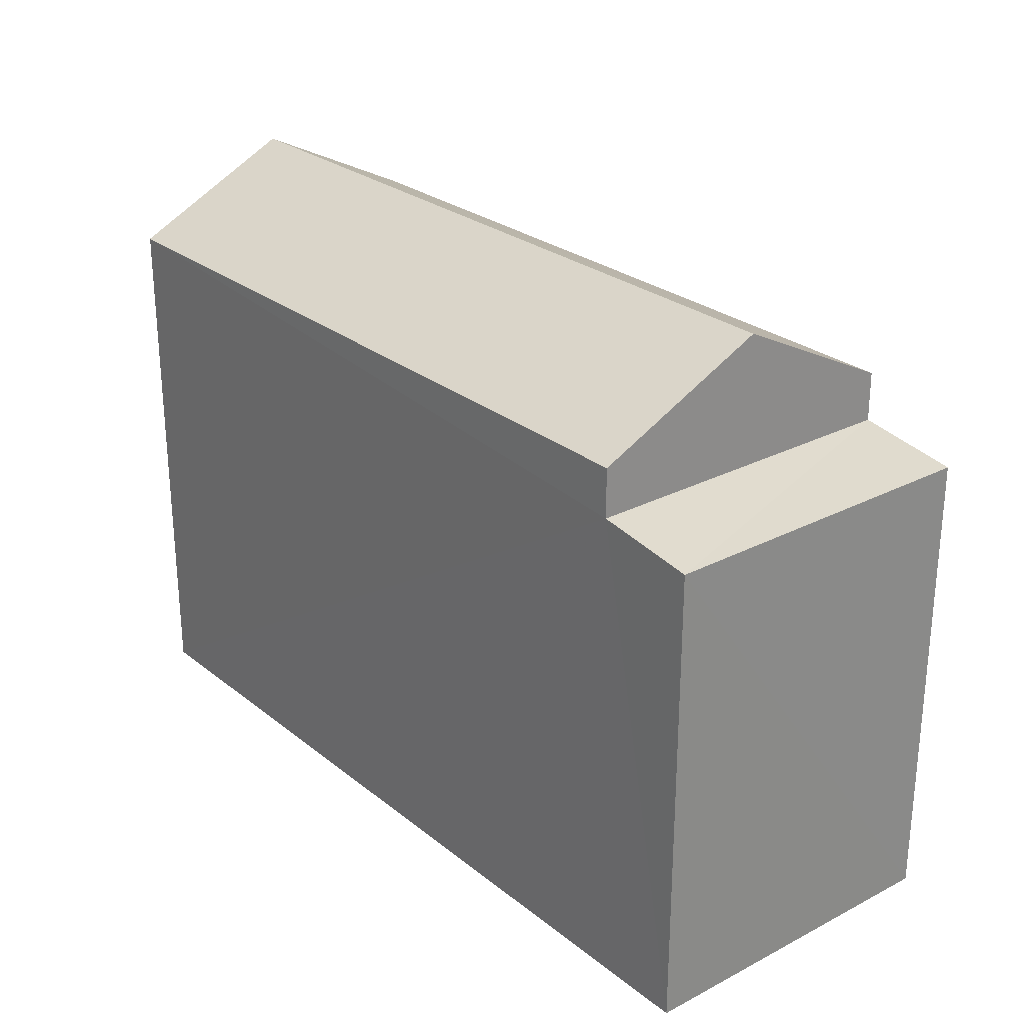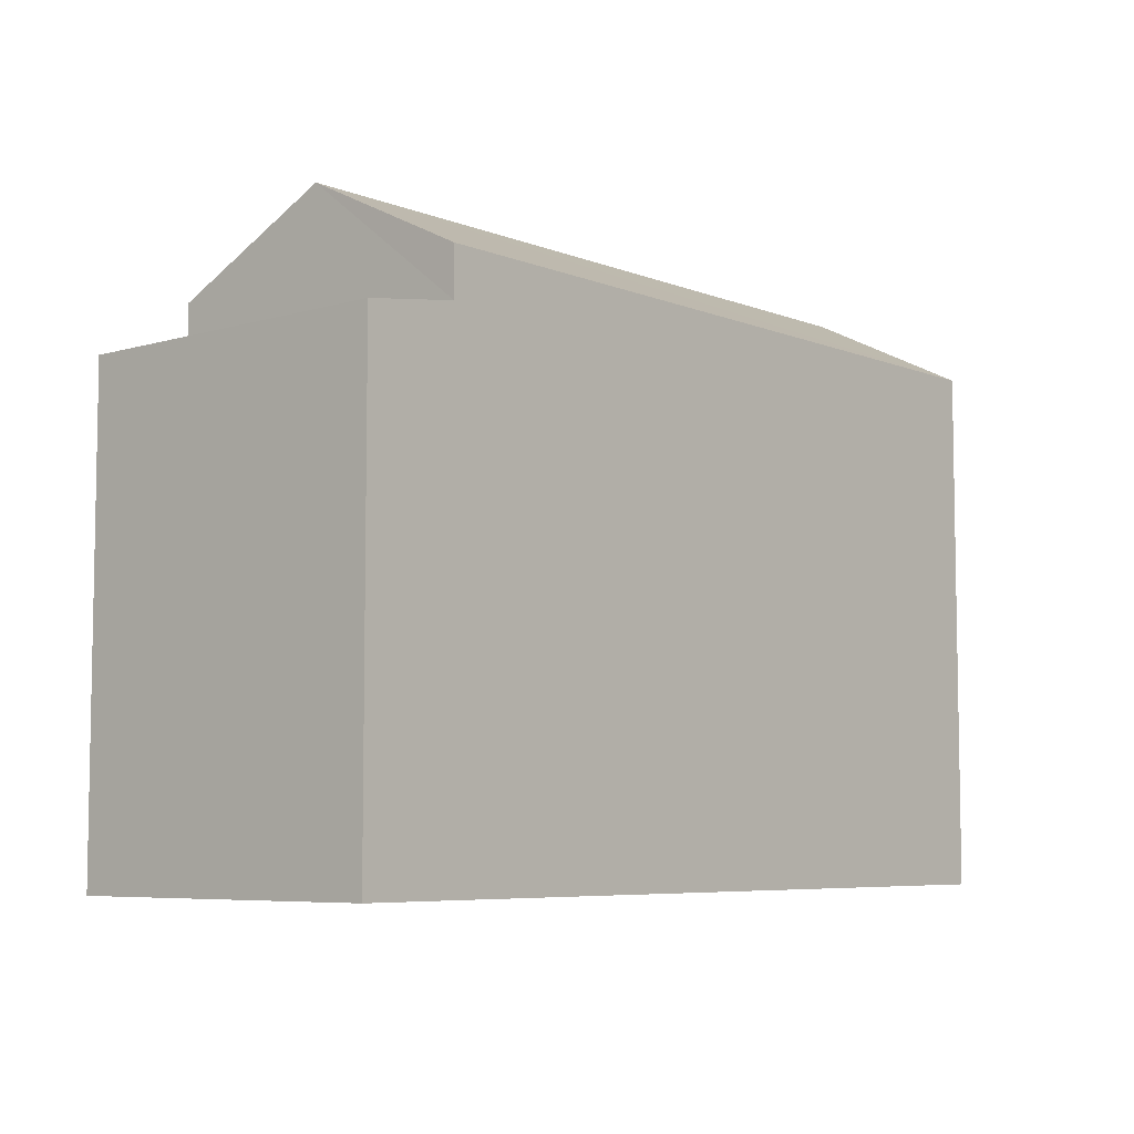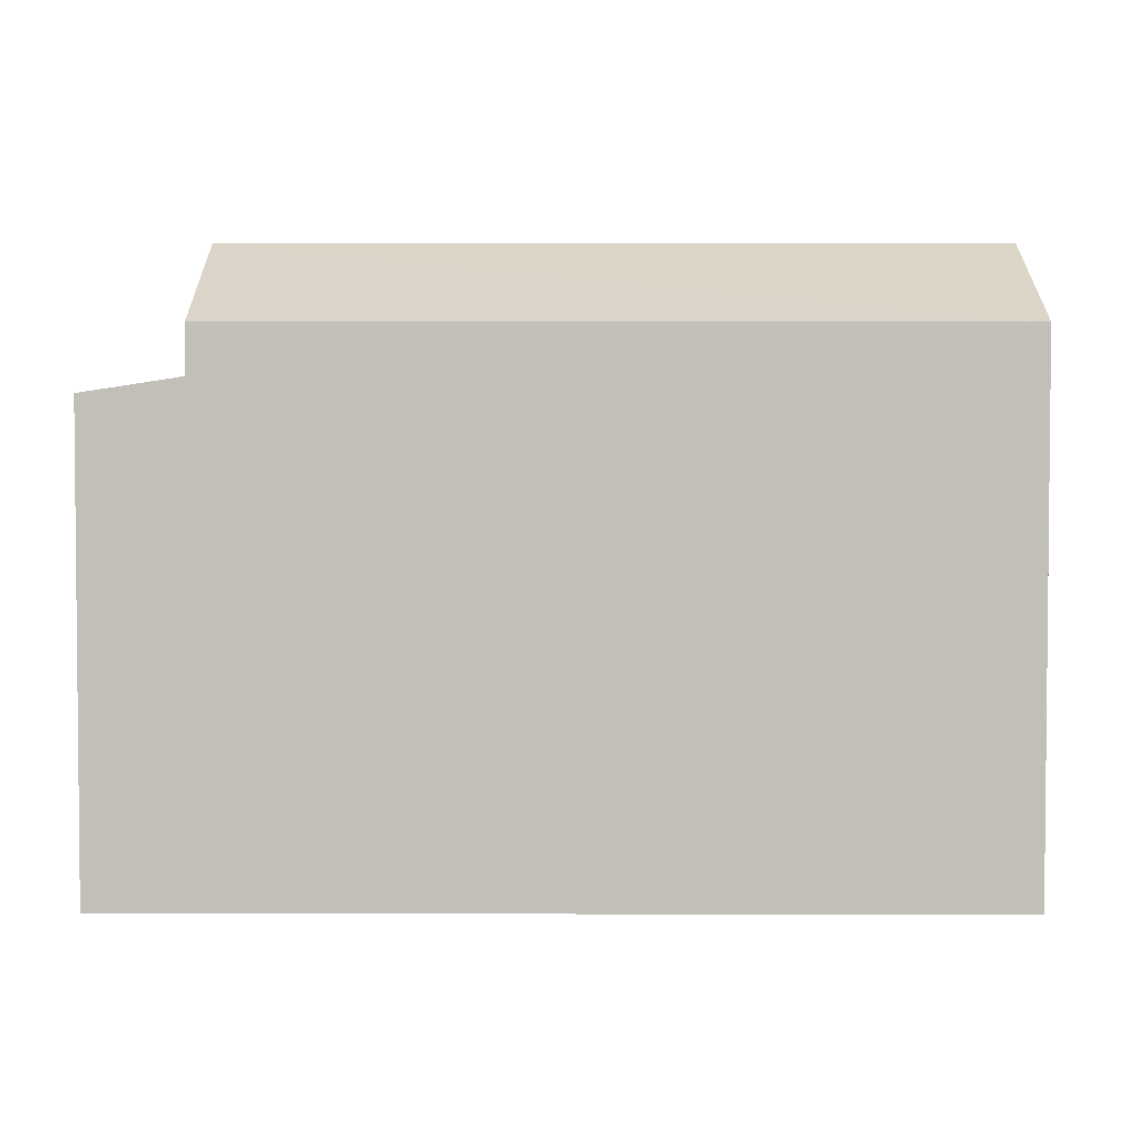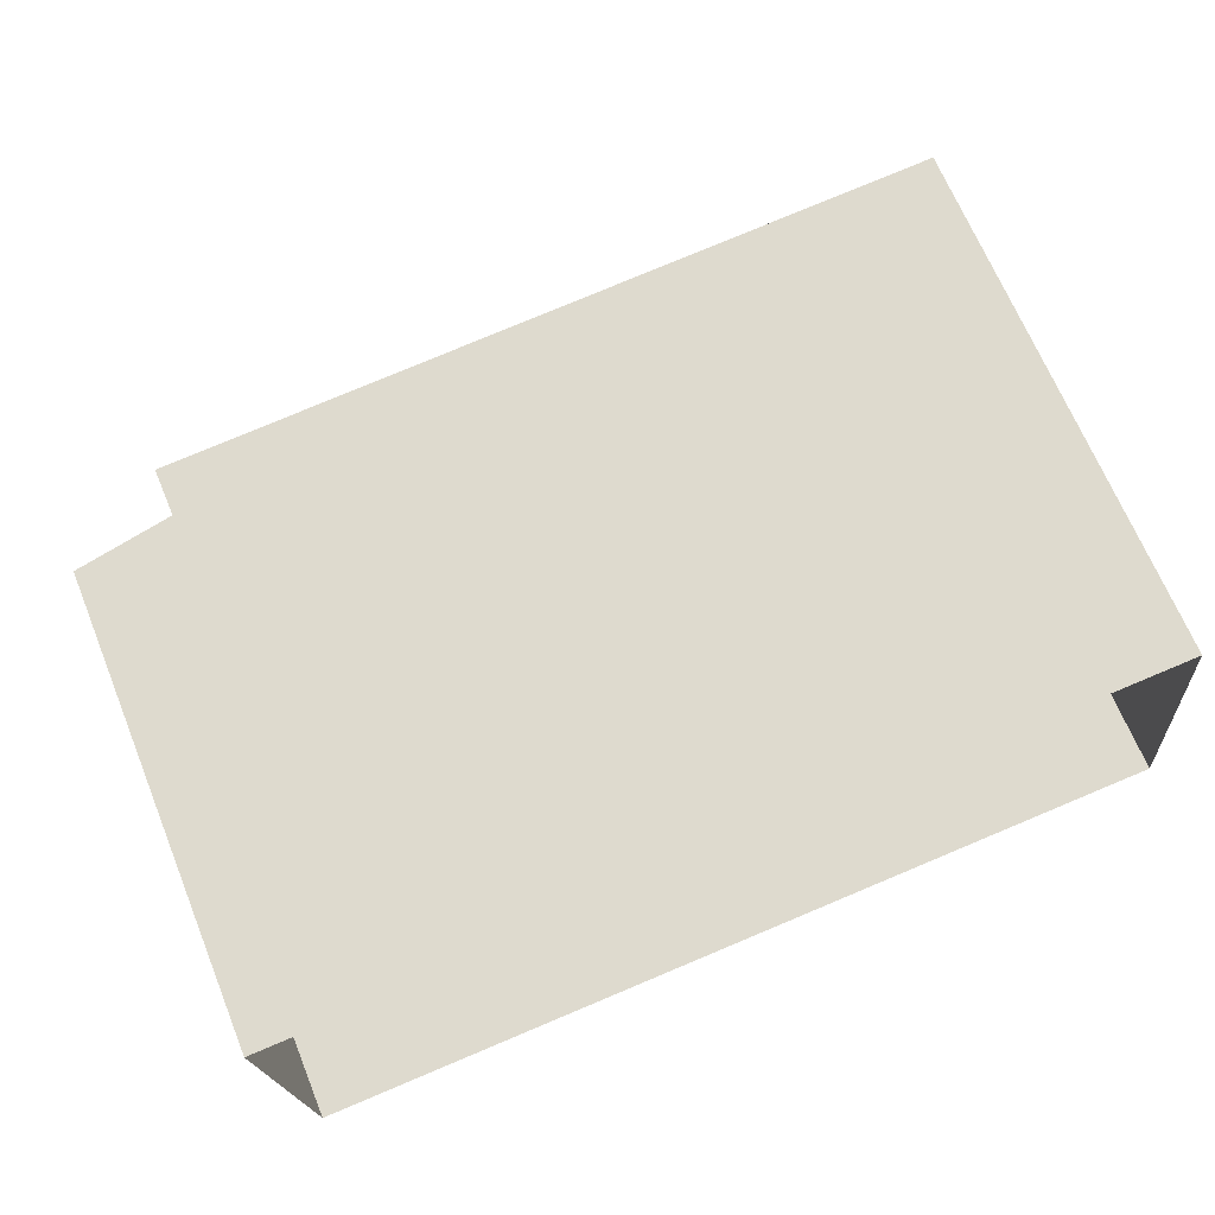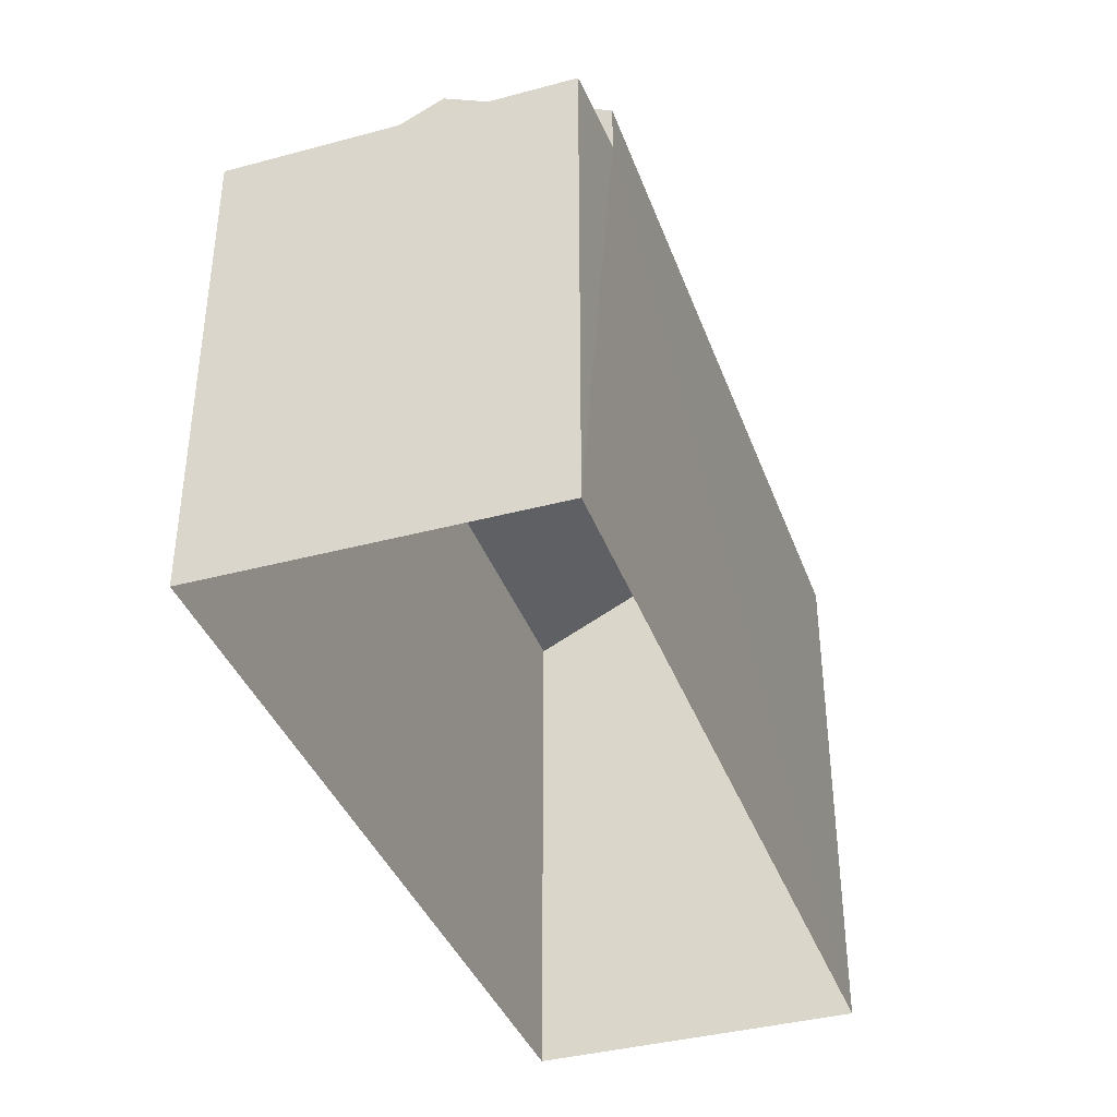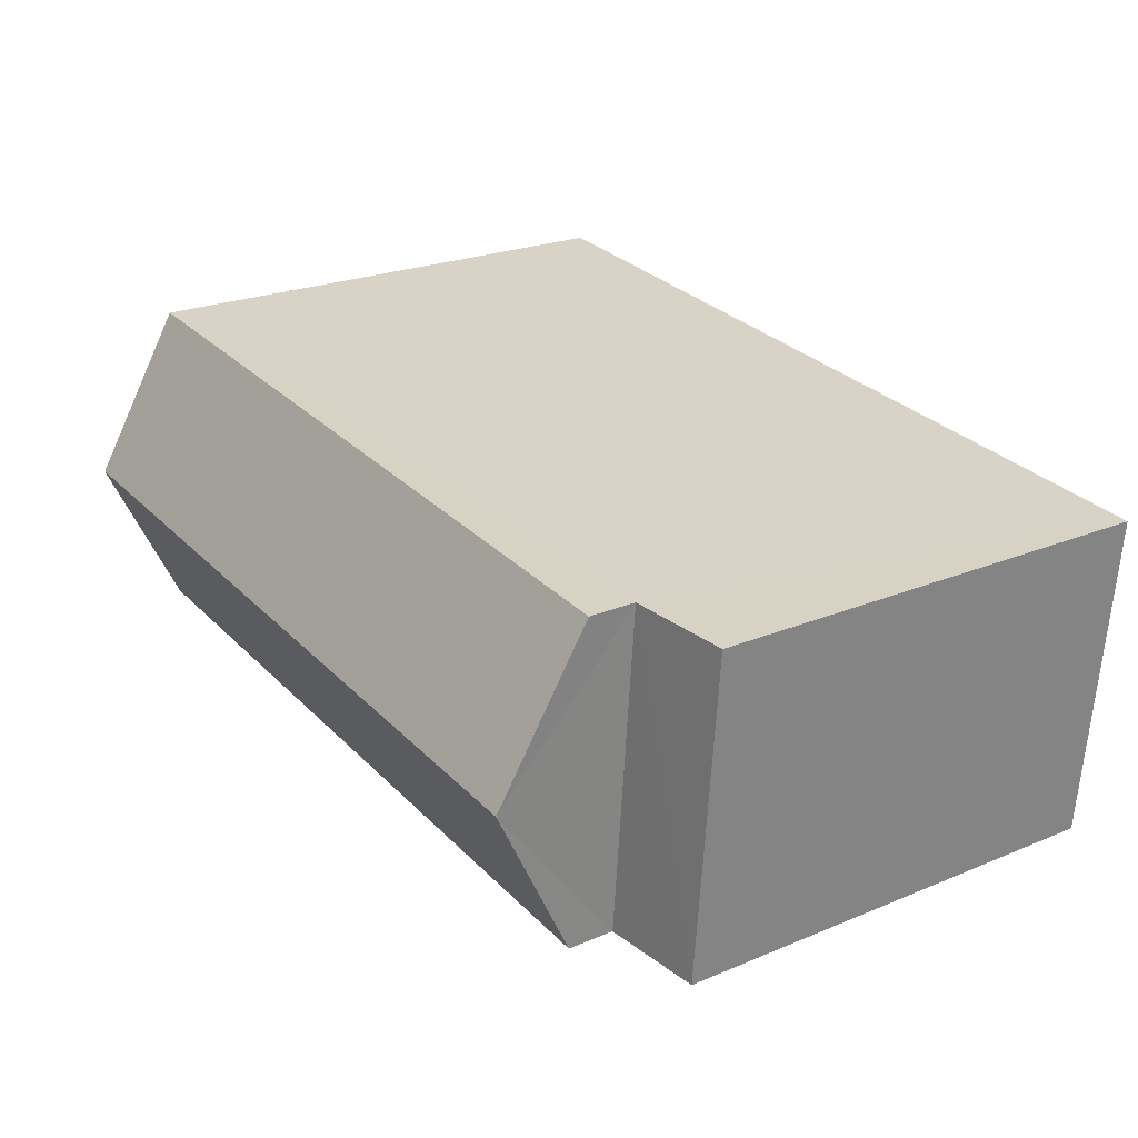
<metadata>
{"format":"obj","ext":"obj","renderer":"f3d","projection":"perspective","resolution":1024,"background":"white","views":[{"elev":26.6,"azim":45.9,"up":"+Z"},{"elev":-6.5,"azim":125.9,"up":"+Z"},{"elev":3.3,"azim":175.2,"up":"+Z"},{"elev":67.6,"azim":157.9,"up":"+Y"},{"elev":-38.2,"azim":104.1,"up":"+Z"},{"elev":23.5,"azim":55.1,"up":"+Y"}]}
</metadata>
<code>
v -3.727e+05 -1.051e+05 24.9
v -3.727e+05 -1.051e+05 24.9
v -3.727e+05 -1.051e+05 24.9
v -3.727e+05 -1.051e+05 24.9
v -3.727e+05 -1.051e+05 32.23
v -3.727e+05 -1.051e+05 31.25
v -3.727e+05 -1.051e+05 32.23
v -3.727e+05 -1.051e+05 31.25
v -3.727e+05 -1.051e+05 31.25
v -3.727e+05 -1.051e+05 31.25
v -3.727e+05 -1.051e+05 30.67
v -3.727e+05 -1.051e+05 30.49
v -3.727e+05 -1.051e+05 30.49
v -3.727e+05 -1.051e+05 30.67
f 1 2 3
f 4 1 3
f 5 6 7
f 5 8 6
f 7 9 5
f 7 10 9
f 11 12 13
f 11 14 12
f 6 14 7
f 14 11 7
f 11 10 7
f 9 11 3
f 3 11 4
f 9 10 11
f 4 11 13
f 12 1 4
f 13 12 4
f 9 3 8
f 9 8 5
f 3 2 8
f 6 8 14
f 8 2 14
f 14 1 12
f 14 2 1

</code>
